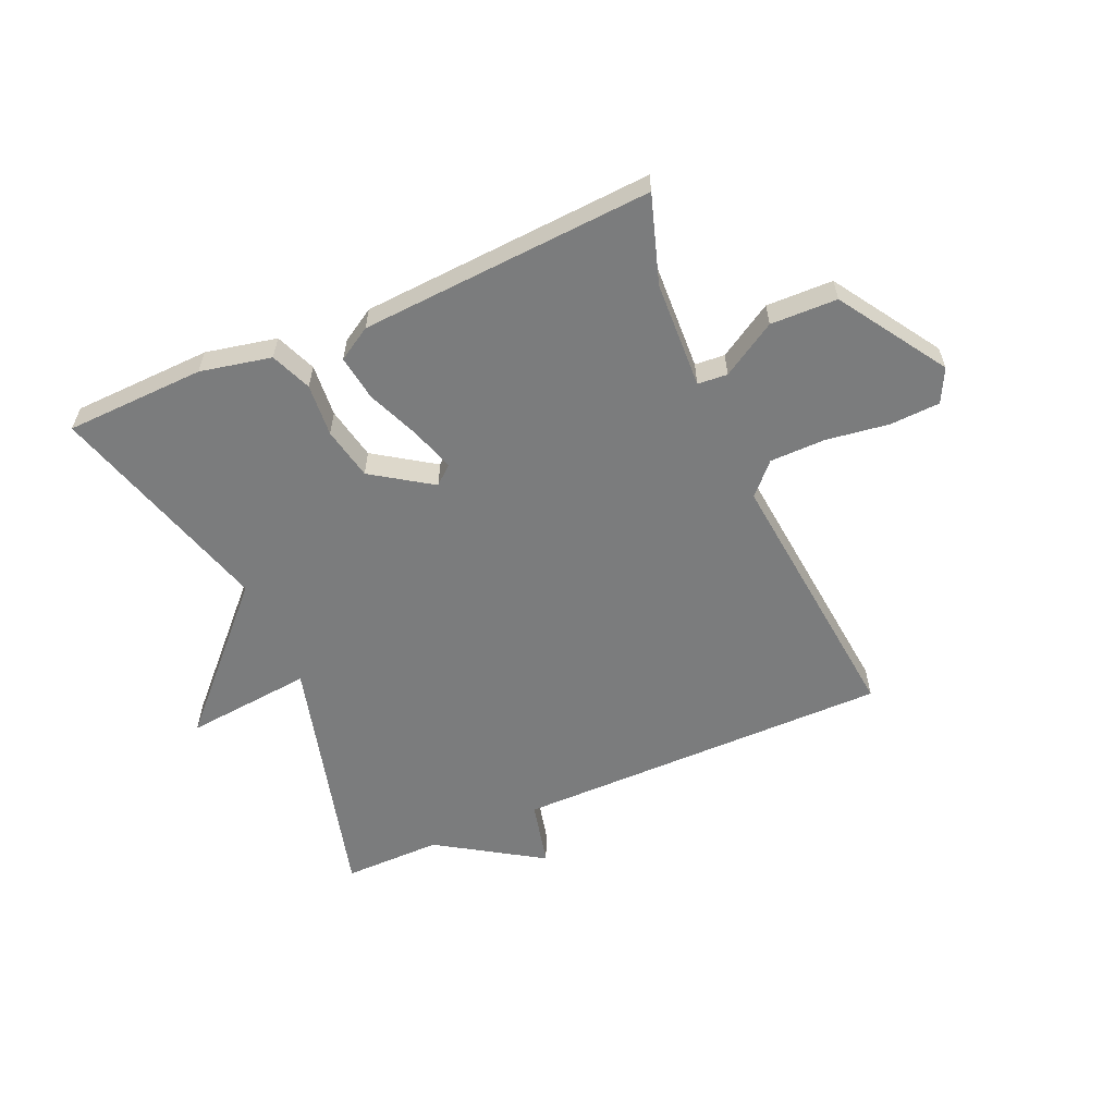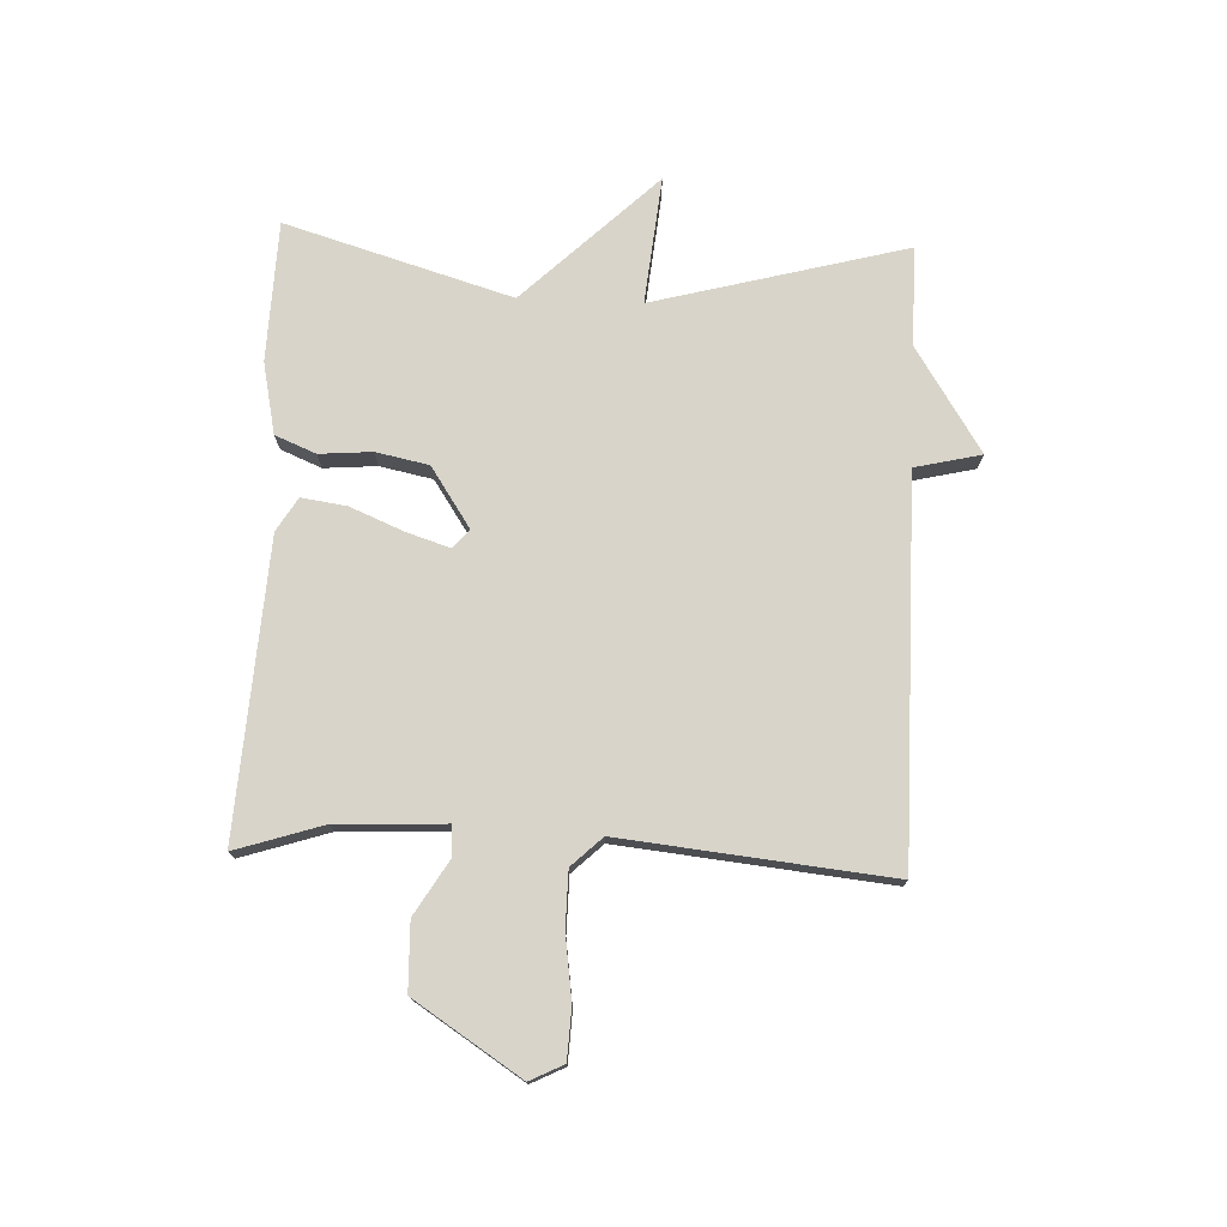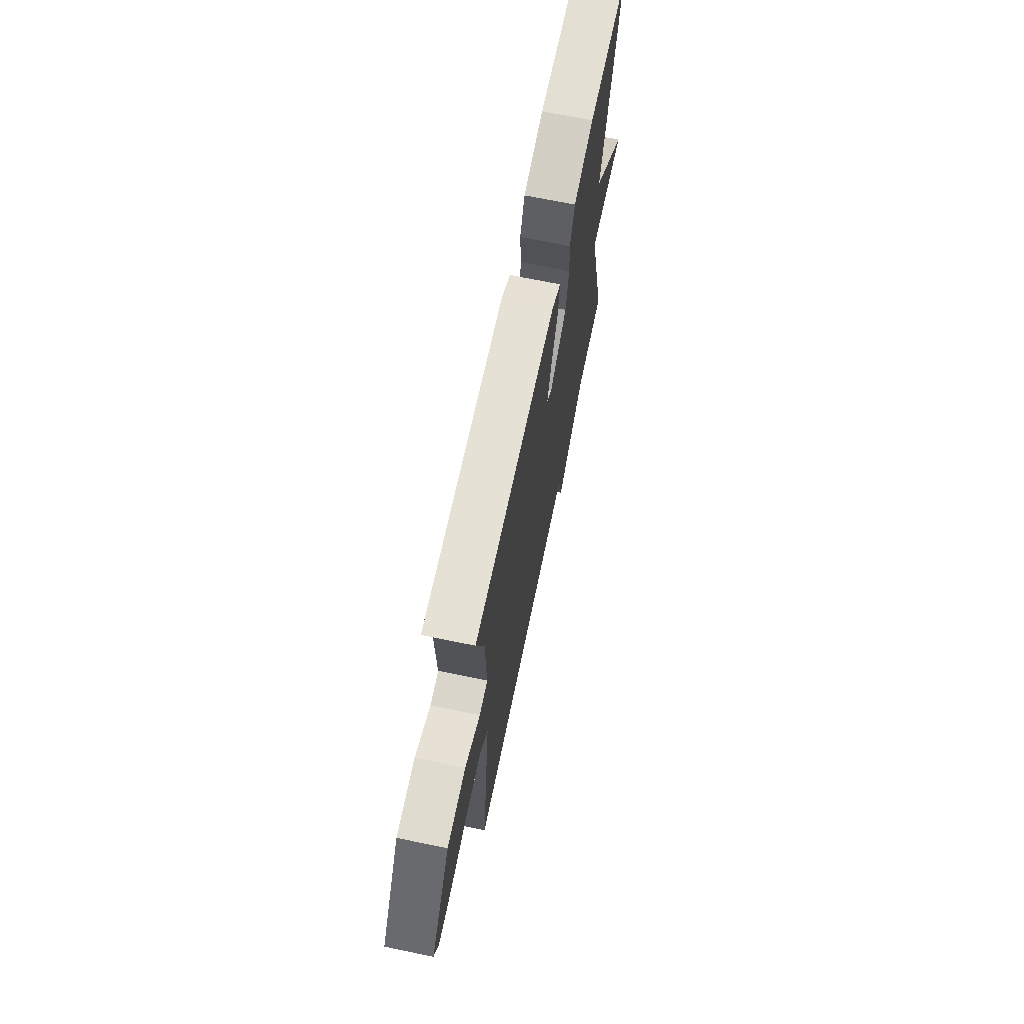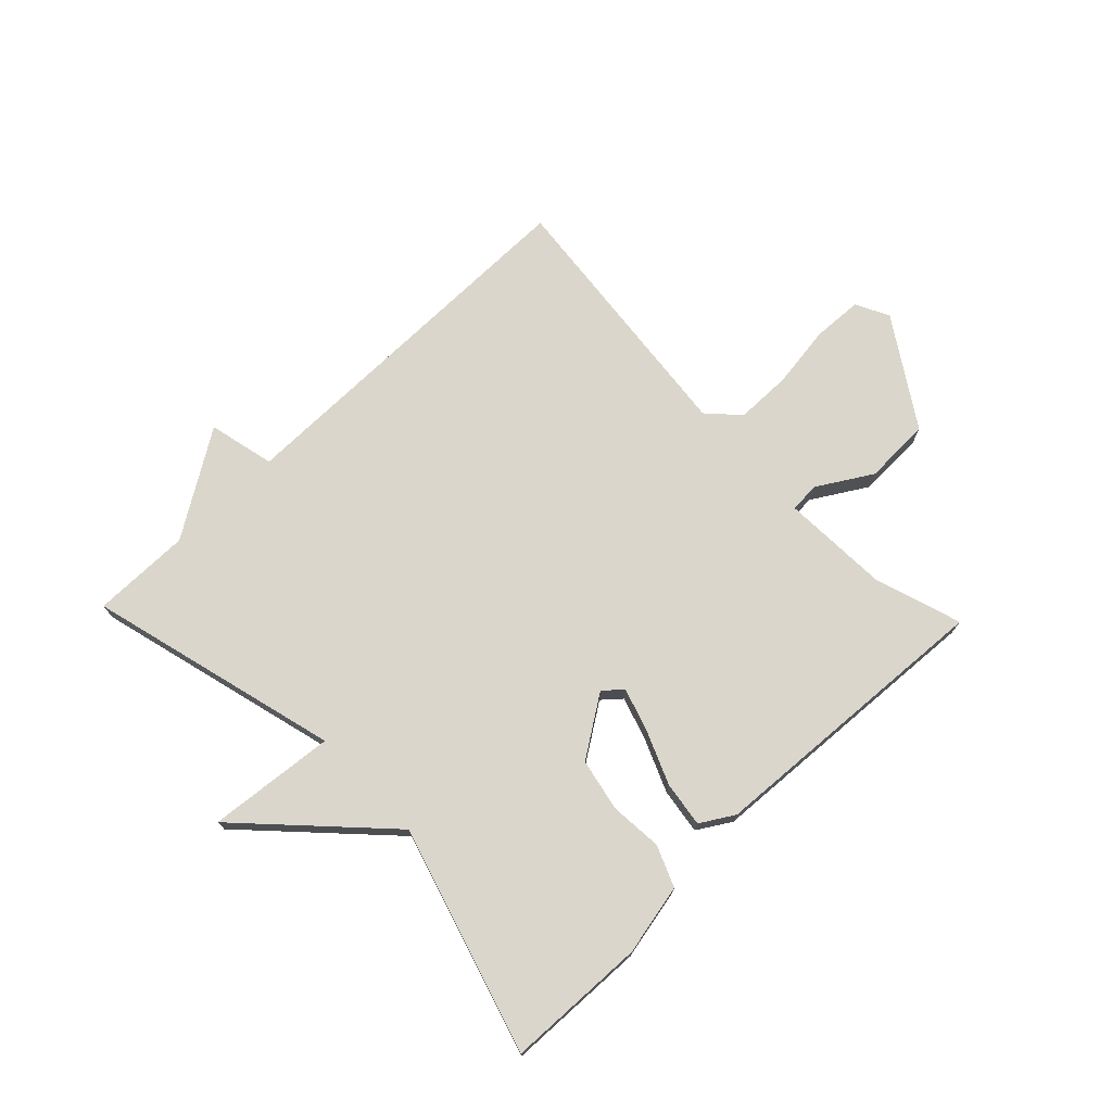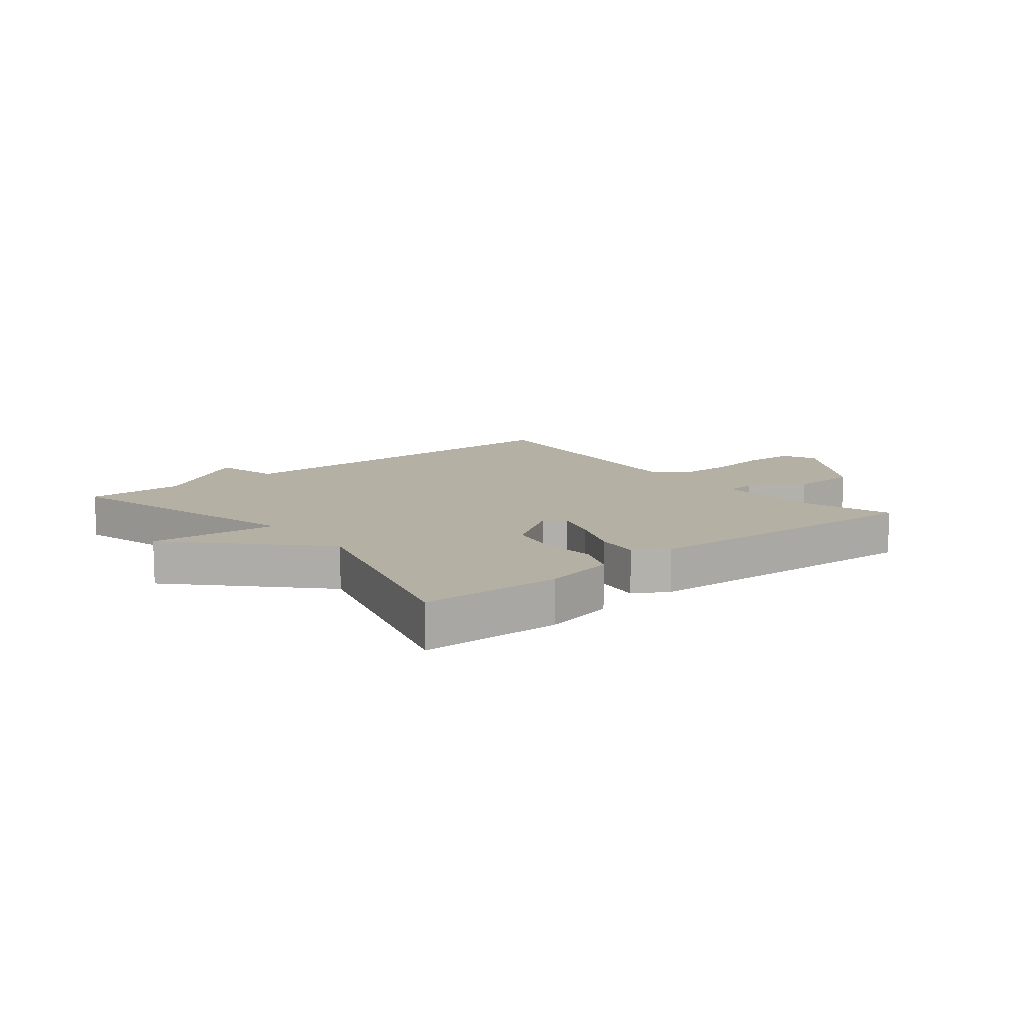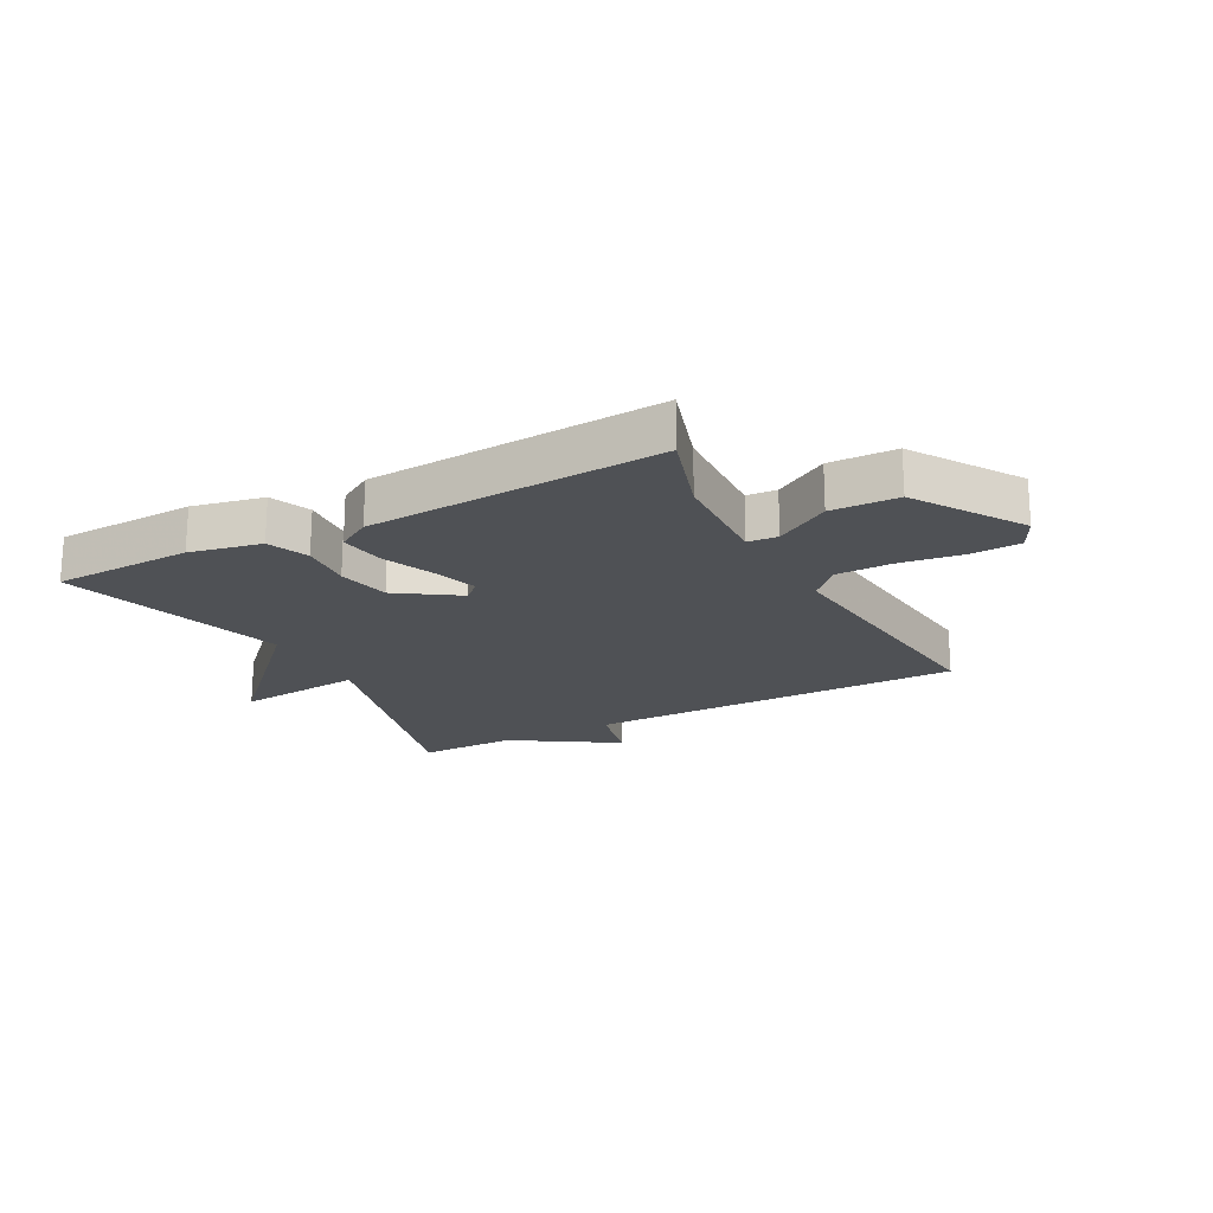
<metadata>
{"format":"obj","ext":"obj","renderer":"f3d","projection":"perspective","resolution":1024,"background":"white","views":[{"elev":-58.7,"azim":23.6,"up":"+Y"},{"elev":75.4,"azim":92.4,"up":"+Y"},{"elev":68.8,"azim":101.7,"up":"+Z"},{"elev":73.5,"azim":-43.9,"up":"+Y"},{"elev":11.5,"azim":-39.1,"up":"+Y"},{"elev":-20.0,"azim":28.1,"up":"+Y"}]}
</metadata>
<code>
v 0.5 0.07 -0.5
v -0.135 0.07 -0.499
v -0.161 0.07 -0.61
v -0.335 0.07 -0.499
v -0.5 0.07 -0.5
v -0.388 0.07 -0.078
v -0.601 0.07 -0.099
v -0.388 0.07 0.122
v -0.5 0.07 0.5
v -0.266 0.07 0.508
v -0.147 0.07 0.483
v -0.119 0.07 0.415
v -0.126 0.07 0.327
v -0.108 0.07 0.239
v -0.008 0.07 0.172
v 0.023 0.07 0.199
v 0 0.07 0.271
v -0.037 0.07 0.36
v -0.048 0.07 0.436
v 0.008 0.07 0.47
v 0.5 0.07 0.5
v 0.453 0.07 0.354
v 0.445 0.07 0.174
v 0.495 0.07 0.17
v 0.586 0.07 0.225
v 0.698 0.07 0.222
v 0.813 0.07 0.044
v 0.785 0.07 -0.012
v 0.701 0.07 -0.016
v 0.595 0.07 -0.001
v 0.502 0.07 -0.002
v 0.454 0.07 -0.053
v 0.5 0 -0.5
v -0.135 0 -0.499
v -0.161 0 -0.61
v -0.335 0 -0.499
v -0.5 0 -0.5
v -0.388 0 -0.078
v -0.601 0 -0.099
v -0.388 0 0.122
v -0.5 0 0.5
v -0.266 0 0.508
v -0.147 0 0.483
v -0.119 0 0.415
v -0.126 0 0.327
v -0.108 0 0.239
v -0.008 0 0.172
v 0.023 0 0.199
v 0 0 0.271
v -0.037 0 0.36
v -0.048 0 0.436
v 0.008 0 0.47
v 0.5 0 0.5
v 0.453 0 0.354
v 0.445 0 0.174
v 0.495 0 0.17
v 0.586 0 0.225
v 0.698 0 0.222
v 0.813 0 0.044
v 0.785 0 -0.012
v 0.701 0 -0.016
v 0.595 0 -0.001
v 0.502 0 -0.002
v 0.454 0 -0.053
f 28 29 30
f 27 28 30
f 26 27 30
f 25 26 30
f 24 25 30
f 23 24 30 31
f 20 21 22
f 19 20 22
f 18 19 22
f 17 18 22
f 16 17 22 23
f 23 31 32
f 16 23 32
f 15 16 32
f 11 12 13
f 10 11 13
f 9 10 13
f 8 9 13
f 8 13 14
f 7 8 14
f 6 7 14
f 6 14 15
f 5 6 15
f 4 5 15
f 2 3 4 15
f 1 2 15 32
f 62 61 60
f 62 60 59
f 62 59 58
f 62 58 57
f 62 57 56
f 63 62 56 55
f 54 53 52
f 54 52 51
f 54 51 50
f 54 50 49
f 55 54 49 48
f 64 63 55
f 64 55 48
f 64 48 47
f 45 44 43
f 45 43 42
f 45 42 41
f 45 41 40
f 46 45 40
f 46 40 39
f 46 39 38
f 47 46 38
f 47 38 37
f 47 37 36
f 47 36 35 34
f 64 47 34 33
f 1 33 34 2
f 2 34 35 3
f 3 35 36 4
f 4 36 37 5
f 5 37 38 6
f 6 38 39 7
f 7 39 40 8
f 8 40 41 9
f 9 41 42 10
f 10 42 43 11
f 11 43 44 12
f 12 44 45 13
f 13 45 46 14
f 14 46 47 15
f 15 47 48 16
f 16 48 49 17
f 17 49 50 18
f 18 50 51 19
f 19 51 52 20
f 20 52 53 21
f 21 53 54 22
f 22 54 55 23
f 23 55 56 24
f 24 56 57 25
f 25 57 58 26
f 26 58 59 27
f 27 59 60 28
f 28 60 61 29
f 29 61 62 30
f 30 62 63 31
f 31 63 64 32
f 32 64 33 1

</code>
